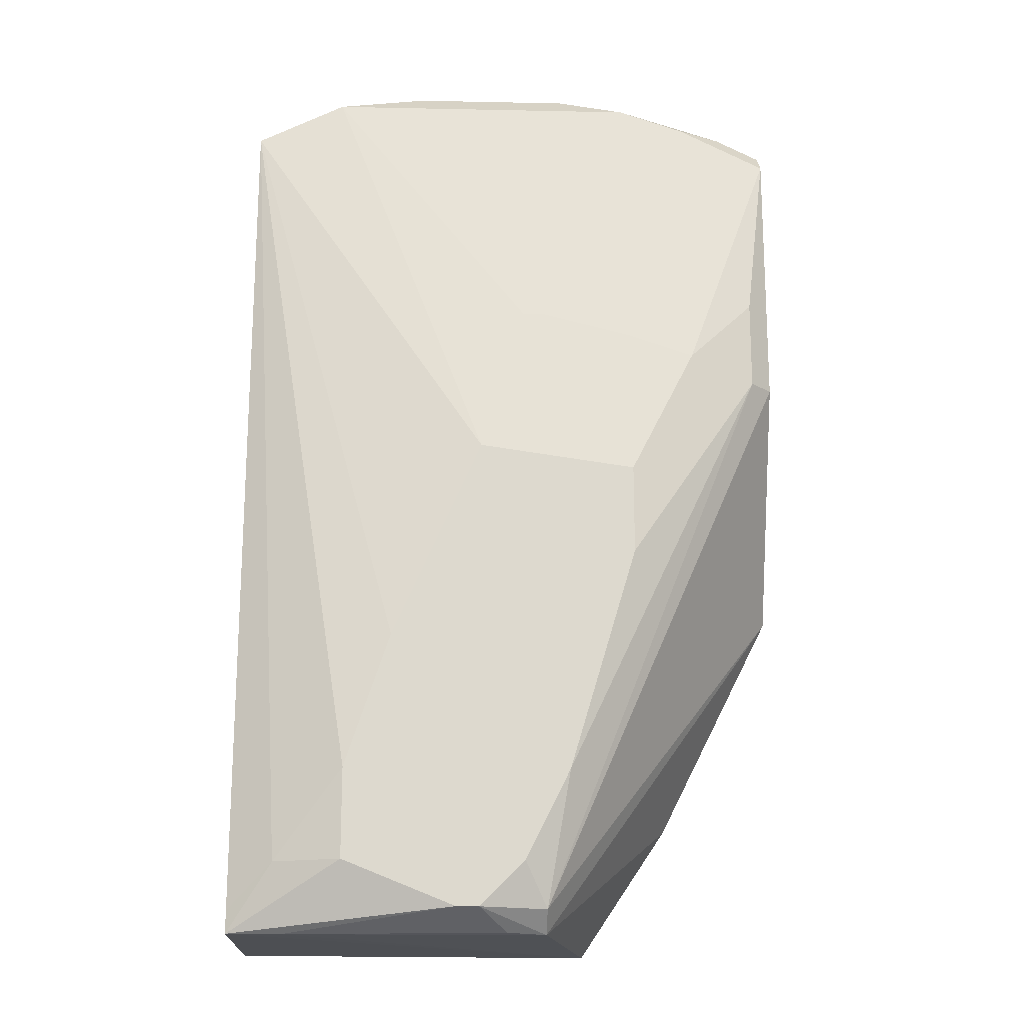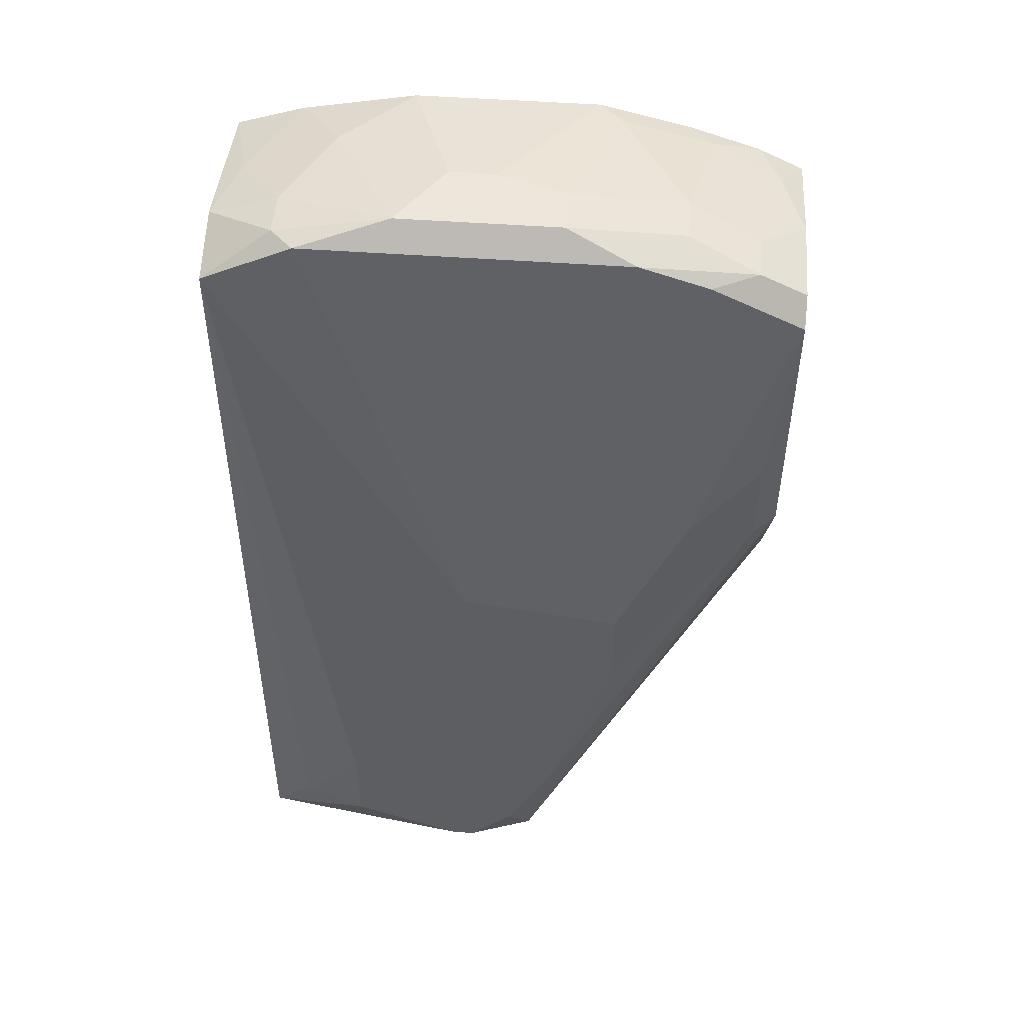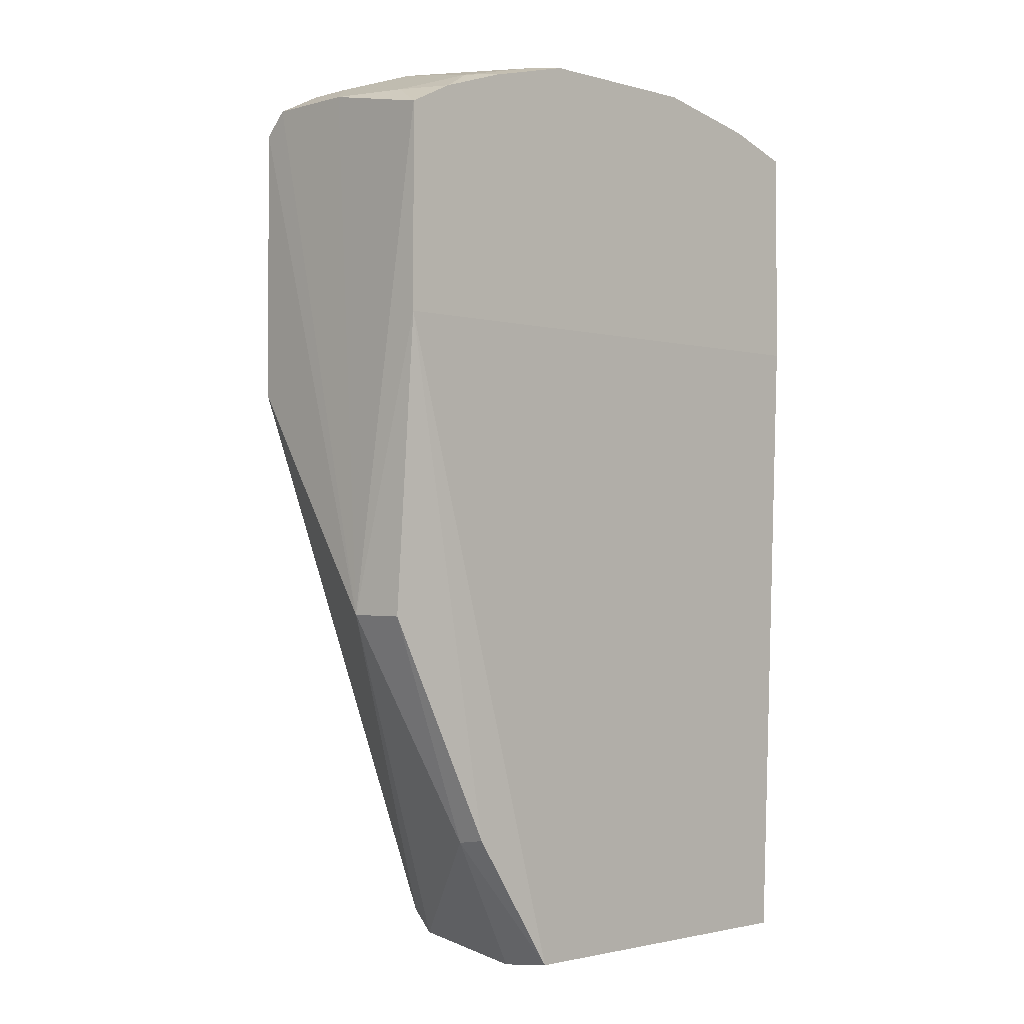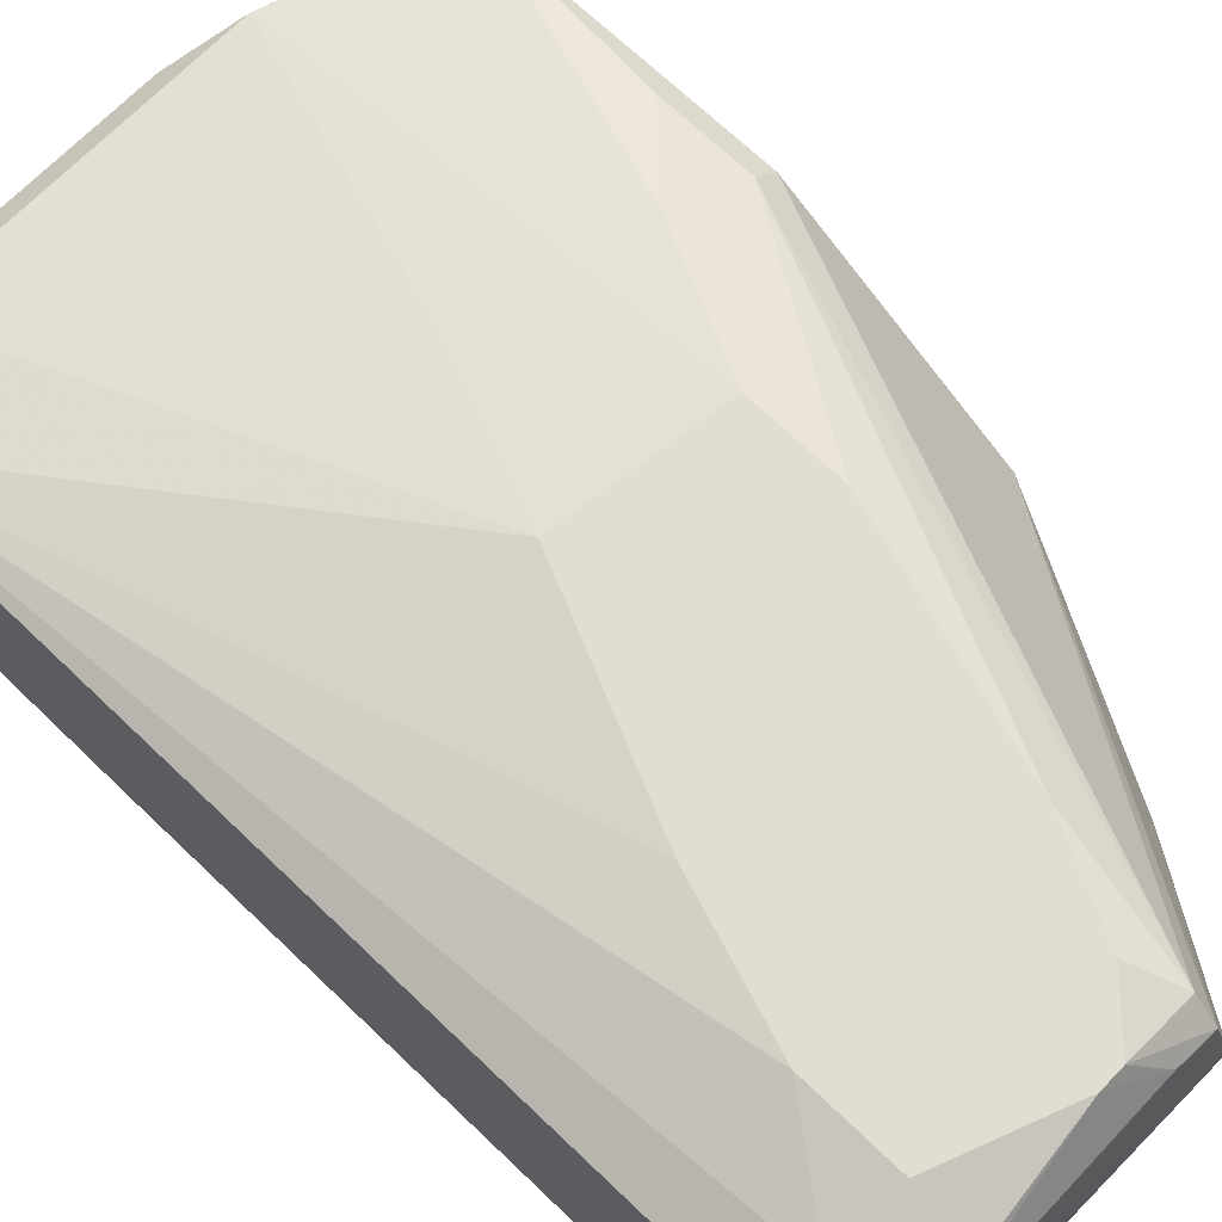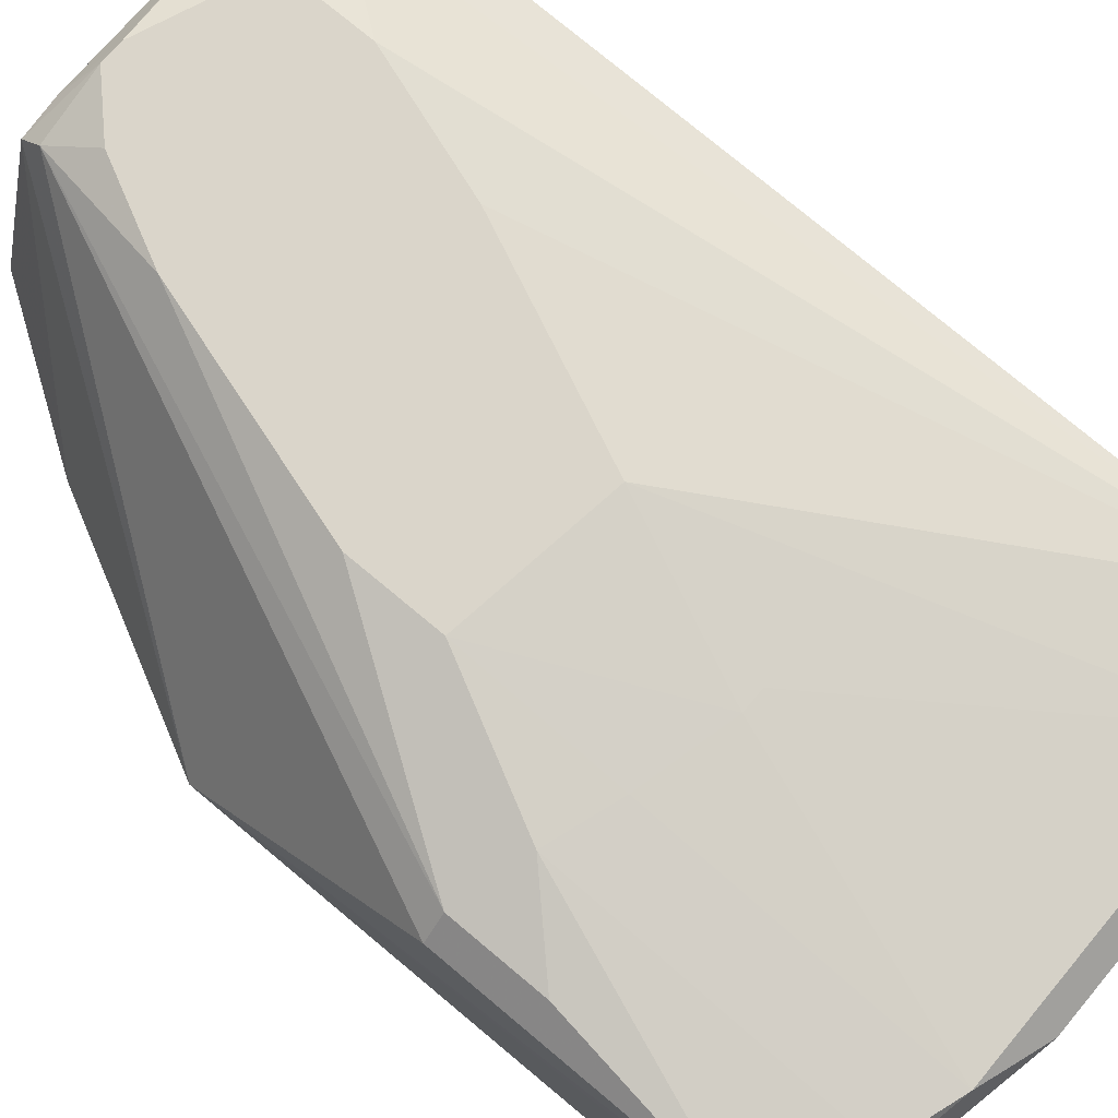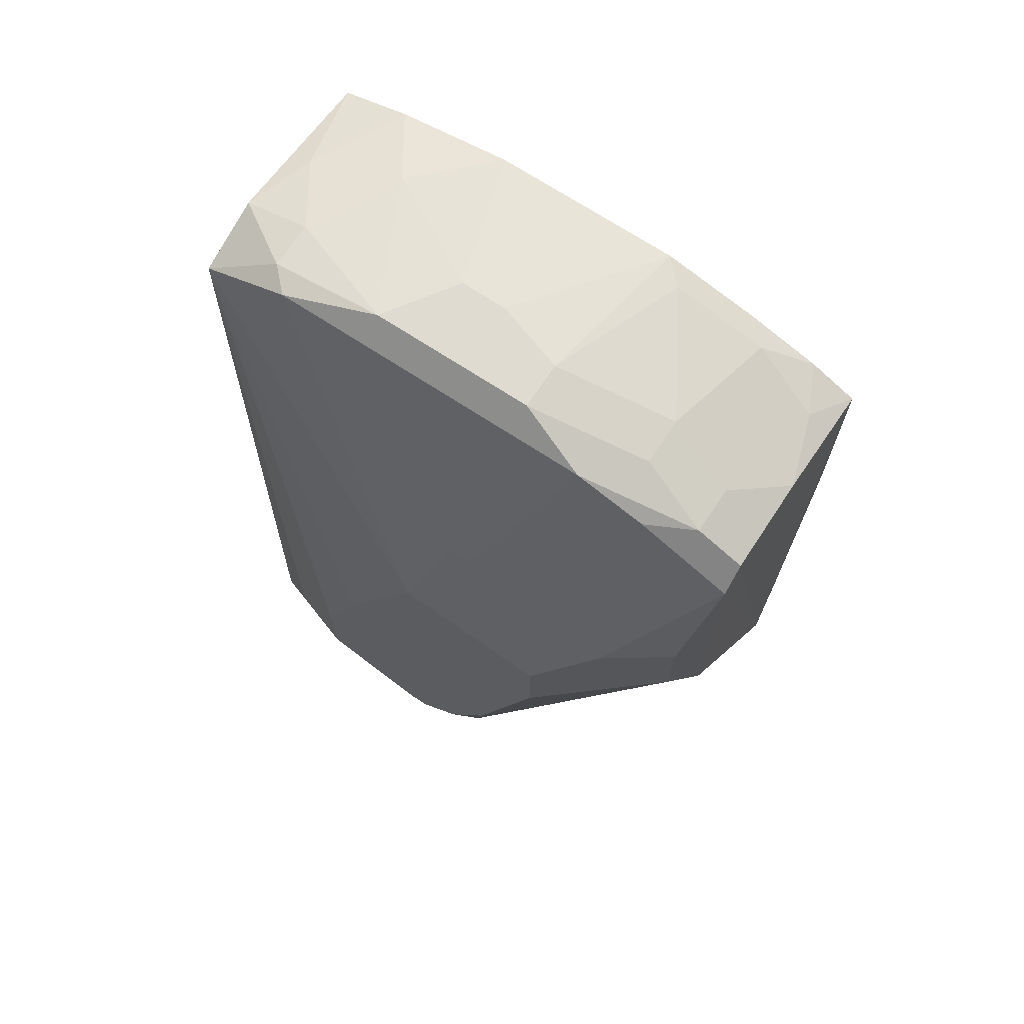
<metadata>
{"format":"obj","ext":"obj","renderer":"f3d","projection":"perspective","resolution":1024,"background":"white","views":[{"elev":-17.8,"azim":-2.3,"up":"+Y"},{"elev":50.5,"azim":4.5,"up":"+Y"},{"elev":-1.8,"azim":135.3,"up":"+Y"},{"elev":68.6,"azim":-46.0,"up":"+Z"},{"elev":74.2,"azim":130.0,"up":"+Z"},{"elev":69.9,"azim":33.4,"up":"+Y"}]}
</metadata>
<code>
v 0.01703 0.04626 0.08979
v 0.01781 -0.00497 0.0742
v 0.01703 0.04626 0.06646
v -0.04129 0.04859 0.06646
v -0.04129 -0.0424 0.09212
v -0.04129 -0.0424 0.06879
v -0.006298 0.05559 0.08746
v 0.01703 0.04859 0.08746
v -0.008631 -0.04006 0.09446
v -0.003965 -0.0424 0.06879
v -0.04129 0.02526 0.06646
v -0.003965 0.05326 0.06646
v -0.04129 0.04859 0.08979
v 0.01703 0.04859 0.07813
v 0.0007012 0.05326 0.08979
v 0.01703 0.01826 0.08979
v 0.01703 -0.005066 0.06879
v 0.005833 -0.02878 0.07154
v -0.008631 -0.0424 0.09212
v -0.003812 -0.04306 0.07451
v 0.01703 0.02526 0.06646
v -0.02263 0.05326 0.06646
v -0.02496 -0.01207 0.09679
v 0.0077 0.05093 0.06879
v 0.005367 0.05326 0.08046
v 0.0077 0.05093 0.08979
v -0.03196 0.05326 0.08979
v 0.0007012 0.006599 0.09679
v 0.005367 -0.0284 0.06879
v -0.01563 -0.04006 0.09679
v -0.03569 -0.04244 0.09241
v -0.0133 0.05559 0.08046
v -0.02963 -0.02606 0.09679
v 0.0147 0.04859 0.07113
v 0.005367 0.05093 0.06646
v 0.01237 0.05093 0.08279
v 0.01237 0.05093 0.08746
v -0.001632 0.05326 0.06879
v -0.0343 0.05326 0.08279
v 0.0147 0.01826 0.09212
v 0.0077 0.0206 0.09446
v -0.008631 0.02526 0.09446
v -0.006298 -0.02606 0.09679
v -0.01796 -0.04006 0.09679
v -0.0127 -0.04228 0.09318
v -0.006298 0.05559 0.08279
v -0.02263 0.05559 0.08746
v -0.03663 -0.0354 0.09446
v 0.01237 0.04859 0.06646
v 0.005367 0.05326 0.08513
v -0.0343 0.05093 0.06646
v -0.04129 0.05093 0.08279
v 0.0147 0.0276 0.09212
v -0.01563 0.008932 0.09679
v 0.0007012 0.02293 0.09446
v -0.01096 -0.0354 0.09679
v 0.0007012 -0.002733 0.09679
v -0.0343 0.05326 0.08746
v -0.01796 0.05559 0.08046
v -0.04129 -0.04006 0.09212
v -0.02963 -0.0354 0.09679
v -0.02963 0.05326 0.07346
v -0.03896 0.05093 0.07579
v -0.01096 0.02526 0.09446
f 6 5 4
f 8 1 2
f 11 6 4
f 11 4 3
f 11 10 6
f 12 3 4
f 13 4 5
f 14 8 2
f 14 2 3
f 16 9 2
f 16 2 1
f 18 17 2
f 19 18 2
f 19 2 9
f 20 5 6
f 20 6 10
f 20 10 18
f 20 18 19
f 21 11 3
f 21 10 11
f 21 3 2
f 21 2 17
f 22 12 4
f 27 15 7
f 29 18 10
f 29 17 18
f 29 21 17
f 29 10 21
f 30 19 9
f 30 28 23
f 31 20 19
f 31 5 20
f 32 12 22
f 33 23 13
f 33 30 23
f 34 14 3
f 35 3 12
f 35 12 24
f 36 8 14
f 36 24 25
f 36 34 24
f 36 14 34
f 37 7 15
f 37 36 25
f 37 8 36
f 37 15 26
f 37 26 1
f 37 1 8
f 38 25 24
f 38 24 12
f 40 16 1
f 40 9 16
f 41 1 26
f 41 28 40
f 42 15 27
f 43 28 30
f 43 9 40
f 44 5 31
f 44 30 33
f 45 31 19
f 45 19 30
f 45 44 31
f 45 30 44
f 46 32 7
f 46 12 32
f 46 38 12
f 46 7 25
f 46 25 38
f 47 27 7
f 47 7 32
f 48 33 13
f 49 34 3
f 49 24 34
f 49 35 24
f 49 3 35
f 50 37 25
f 50 25 7
f 50 7 37
f 51 22 4
f 52 4 13
f 53 41 40
f 53 40 1
f 53 1 41
f 54 27 13
f 54 13 23
f 54 23 28
f 54 28 42
f 55 15 42
f 55 41 26
f 55 26 15
f 55 42 28
f 55 28 41
f 56 43 30
f 56 30 9
f 56 9 43
f 57 43 40
f 57 40 28
f 57 28 43
f 58 47 39
f 58 27 47
f 58 39 52
f 58 52 13
f 58 13 27
f 59 47 32
f 59 32 22
f 60 48 13
f 60 13 5
f 60 5 48
f 61 44 33
f 61 33 48
f 61 48 5
f 61 5 44
f 62 51 39
f 62 22 51
f 62 59 22
f 62 39 47
f 62 47 59
f 63 51 4
f 63 4 52
f 63 52 39
f 63 39 51
f 64 54 42
f 64 42 27
f 64 27 54

</code>
